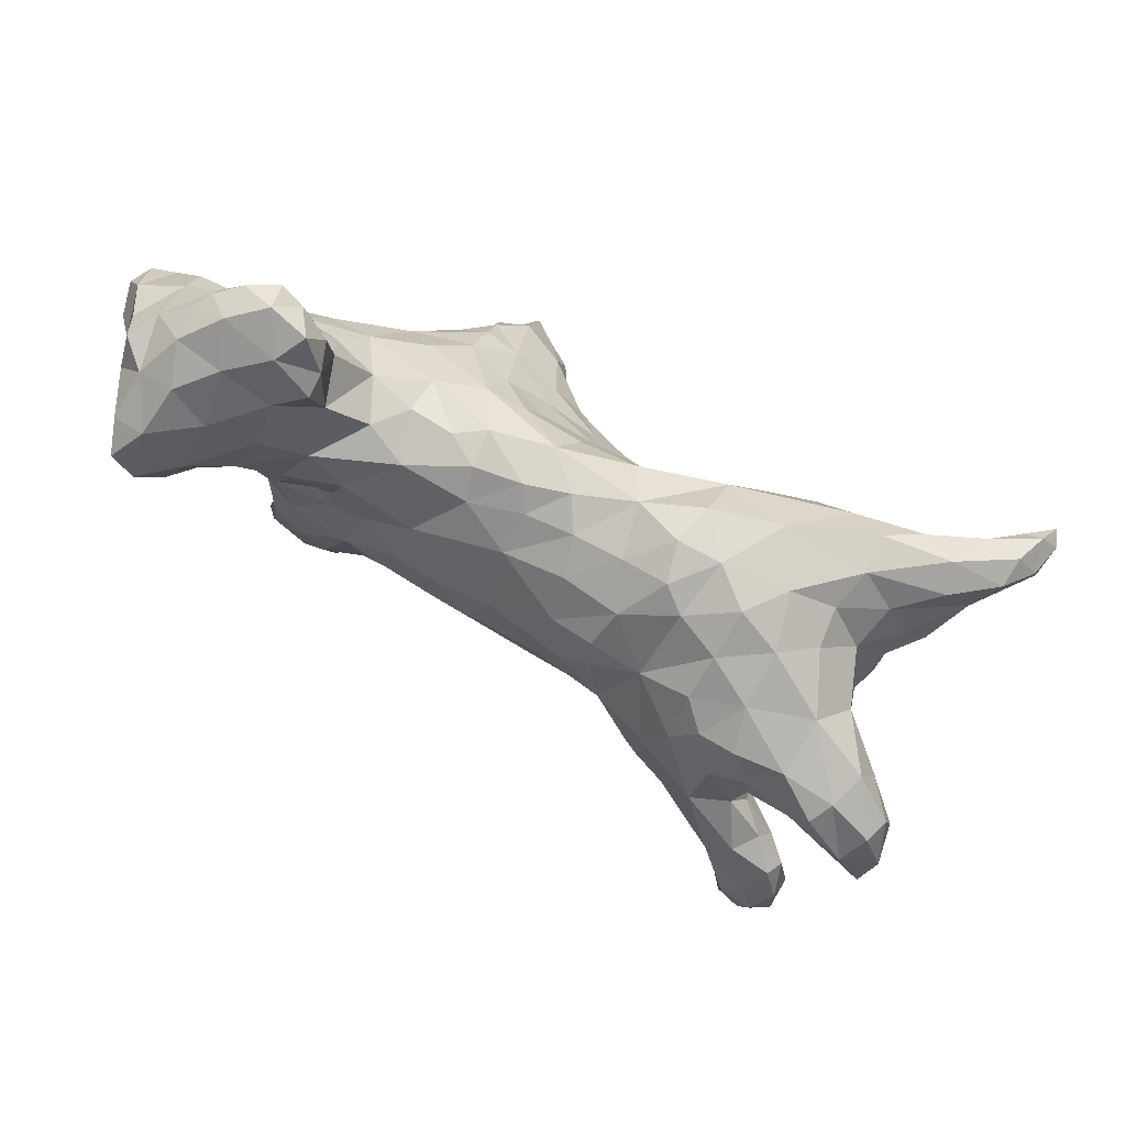
<metadata>
{"format":"obj","ext":"obj","renderer":"f3d","projection":"perspective","resolution":1024,"background":"white","views":[{"elev":-13.1,"azim":-153.0,"up":"+Z"}]}
</metadata>
<code>
v -0.5549 -0.3323 0.1159
v -0.5566 -0.3292 0.1297
v -0.5395 -0.3371 0.117
v -0.5497 -0.3145 0.1196
v -0.5337 -0.3172 0.1257
v -0.5359 -0.3378 0.09708
v -0.5403 -0.3204 0.09418
v -0.5358 -0.2978 0.1015
v -0.4909 -0.3065 0.07119
v -0.5223 -0.2951 0.081
v -0.515 -0.2895 0.1178
v -0.4959 -0.2571 0.09518
v -0.5013 -0.3333 0.09677
v -0.5182 -0.3296 0.1183
v -0.4972 -0.3141 0.115
v -0.4874 -0.2658 0.07194
v -0.4595 -0.3378 0.07391
v -0.4782 -0.2519 0.117
v -0.4486 -0.2824 0.05085
v -0.4659 -0.2815 0.1245
v -0.4437 -0.213 0.08312
v -0.453 -0.2193 0.1123
v -0.4535 -0.3144 0.05159
v -0.4566 -0.3225 0.1128
v -0.4486 -0.2466 0.06108
v -0.4343 -0.2864 0.1368
v -0.4268 -0.2311 0.1351
v -0.4273 -0.3483 0.07683
v -0.4168 -0.3329 0.05438
v -0.4265 -0.3437 0.1037
v -0.4089 -0.3197 0.1372
v -0.4269 -0.2949 0.03769
v -0.4289 -0.2795 -0.09453
v -0.423 -0.3054 -0.0927
v -0.4221 -0.2757 -0.0586
v -0.4223 -0.2472 -0.06433
v -0.4196 -0.2085 0.05812
v -0.4005 -0.3278 -0.1087
v -0.4124 -0.3054 -0.123
v -0.4101 -0.3117 0.0278
v -0.4081 -0.3093 -0.07603
v -0.4183 -0.2662 -0.1096
v -0.3869 -0.261 0.1555
v -0.3936 -0.2911 -0.036
v -0.4212 -0.2471 0.03512
v -0.4152 -0.2474 -0.01218
v -0.4033 -0.2357 -0.08579
v -0.4014 -0.2122 -0.02505
v -0.3954 -0.1734 0.1159
v -0.3936 -0.3219 -0.08872
v -0.4 -0.3488 0.08953
v -0.3926 -0.3453 0.1215
v -0.3905 -0.3173 -0.1328
v -0.3763 -0.3008 0.1522
v -0.3929 -0.2735 -0.1218
v -0.4027 -0.2899 0.012
v -0.384 -0.236 -0.09698
v -0.4074 -0.2058 0.02844
v -0.3972 -0.1744 0.06637
v -0.3837 -0.3221 -0.1054
v -0.3651 -0.3395 0.07871
v -0.3597 -0.3247 0.1369
v -0.3668 -0.3208 0.04218
v -0.3816 -0.2998 -0.07684
v -0.3504 -0.2304 0.1622
v -0.3737 -0.2137 -0.06361
v -0.3462 -0.182 0.1554
v -0.3568 -0.1821 -0.01621
v -0.3838 -0.1763 0.02141
v -0.3681 -0.1512 0.04893
v -0.3816 -0.328 -0.1221
v -0.3677 -0.3454 0.1102
v -0.3724 -0.2932 -0.11
v -0.3545 -0.3108 -0.02538
v -0.3528 -0.2895 -0.05117
v -0.3569 -0.3116 0.005671
v -0.325 -0.2807 0.1534
v -0.3646 -0.2424 -0.09047
v -0.3421 -0.2168 -0.06722
v -0.3415 -0.1599 0.01847
v -0.3568 -0.1412 0.08482
v -0.3309 -0.3292 0.1074
v -0.3559 -0.2687 -0.07815
v -0.3413 -0.1953 -0.0483
v -0.3468 -0.1408 0.1277
v -0.3225 -0.1428 0.04879
v -0.3211 -0.3256 0.08
v -0.279 -0.3225 0.04353
v -0.3104 -0.3123 0.1304
v -0.3178 -0.2886 -0.04755
v -0.3329 -0.2614 -0.06153
v -0.334 -0.2363 -0.07151
v -0.2968 -0.2284 0.1715
v -0.3171 -0.1861 -0.03297
v -0.3152 -0.1718 -0.007132
v -0.3178 -0.1297 0.07059
v -0.3281 -0.127 0.1021
v -0.3119 -0.3408 -0.1399
v -0.3129 -0.364 -0.1246
v -0.3256 -0.3243 -0.1161
v -0.3142 -0.3331 -0.09092
v -0.3178 -0.314 -0.1251
v -0.3182 -0.2974 -0.09749
v -0.3281 -0.3079 -0.02863
v -0.3222 -0.3168 0.0003204
v -0.3123 -0.2135 -0.05847
v -0.2993 -0.1797 0.1691
v -0.2844 -0.1237 0.09134
v -0.2971 -0.3836 -0.1105
v -0.2958 -0.3712 -0.1457
v -0.2931 -0.3566 -0.07897
v -0.297 -0.3237 -0.0501
v -0.2947 -0.3226 -0.1343
v -0.2695 -0.3118 0.1053
v -0.2997 -0.2864 -0.1079
v -0.3111 -0.2906 -0.06861
v -0.2946 -0.3187 -0.008482
v -0.3101 -0.2609 -0.074
v -0.2744 -0.173 0.01482
v -0.2973 -0.1249 0.1346
v -0.2827 -0.3946 -0.1349
v -0.2804 -0.389 -0.1044
v -0.2865 -0.3501 -0.1475
v -0.2527 -0.2976 0.135
v -0.2663 -0.3109 -0.1023
v -0.2374 -0.2852 0.1708
v -0.2775 -0.2542 -0.06965
v -0.2835 -0.2679 0.167
v -0.2861 -0.1986 -0.03028
v -0.2685 -0.1835 0.1795
v -0.2734 -0.137 0.05324
v -0.2836 -0.1479 0.17
v -0.272 -0.4084 -0.1219
v -0.265 -0.3763 -0.1431
v -0.2683 -0.3617 -0.08713
v -0.2655 -0.3417 -0.04024
v -0.2809 -0.3353 -0.02348
v -0.2666 -0.3386 0.005537
v -0.2462 -0.2601 0.1905
v -0.2523 -0.2253 0.1917
v -0.2335 -0.1268 0.08345
v -0.2472 -0.1168 0.1129
v -0.2489 -0.1101 0.143
v -0.235 -0.1121 0.1816
v -0.2564 -0.401 -0.1322
v -0.2599 -0.3845 -0.1142
v -0.2558 -0.3477 -0.1083
v -0.2519 -0.3291 -0.07059
v -0.2481 -0.3355 0.02887
v -0.2665 -0.3413 -0.1337
v -0.2471 -0.231 -0.0253
v -0.2432 -0.1535 0.03673
v -0.2367 -0.1496 0.1952
v -0.2509 -0.3707 -0.129
v -0.2272 -0.3211 -0.02534
v -0.2417 -0.3386 0.001218
v -0.2305 -0.314 0.08955
v -0.2285 -0.3024 0.1165
v -0.225 -0.1915 0.2072
v -0.2129 -0.226 0.01095
v -0.2315 -0.1746 0.02569
v -0.2124 -0.1498 0.05777
v -0.2202 -0.3242 0.02882
v -0.2395 -0.2855 -0.05072
v -0.1974 -0.3199 0.07358
v -0.2154 -0.3073 0.1038
v -0.219 -0.2656 -0.02
v -0.2097 -0.2306 0.2231
v -0.1991 -0.1578 0.2238
v -0.2091 -0.1105 0.1319
v -0.2126 -0.1009 0.1528
v -0.2144 -0.2929 -0.02598
v -0.2068 -0.2894 0.002999
v -0.1744 -0.3082 0.1168
v -0.1892 -0.2941 0.1516
v -0.1946 -0.2793 0.2219
v -0.2089 -0.2624 0.225
v -0.1976 -0.1821 0.03826
v -0.1992 -0.1319 0.2208
v -0.1859 -0.09561 0.1975
v -0.1925 -0.3139 0.03345
v -0.1872 -0.2876 0.02555
v -0.1746 -0.2848 0.1929
v -0.1829 -0.258 0.2548
v -0.185 -0.1943 0.2454
v -0.183 -0.1244 0.1078
v -0.1704 -0.1211 0.2393
v -0.1629 -0.3176 0.05422
v -0.1739 -0.2518 0.03527
v -0.176 -0.2264 0.2665
v -0.1694 -0.2101 0.04577
v -0.1473 -0.1693 0.07854
v -0.1624 -0.104 0.1455
v -0.174 -0.09191 0.1689
v -0.1387 -0.09152 0.2423
v -0.16 -0.2879 0.04224
v -0.1328 -0.2848 0.1815
v -0.158 -0.2831 0.2772
v -0.158 -0.2641 0.3043
v -0.1671 -0.1593 0.2574
v -0.1601 -0.08522 0.1951
v -0.1311 -0.2989 0.06551
v -0.1408 -0.3161 0.08878
v -0.1497 -0.2955 0.3101
v -0.1281 -0.2949 0.1358
v -0.1329 -0.3027 0.3344
v -0.1391 -0.2809 0.2156
v -0.1404 -0.2863 0.2491
v -0.1321 -0.2628 0.3385
v -0.1408 -0.2545 0.05478
v -0.1504 -0.2071 0.2956
v -0.1328 -0.2158 0.06668
v -0.1337 -0.1623 0.2924
v -0.1197 -0.07823 0.1736
v -0.1294 -0.07514 0.2161
v -0.1327 -0.3022 0.2983
v -0.112 -0.3157 0.3547
v -0.1274 -0.3104 0.1119
v -0.123 -0.2984 0.3556
v -0.1052 -0.2772 0.2197
v -0.1234 -0.2214 0.3285
v -0.1305 -0.1935 0.3127
v -0.1075 -0.2035 0.08144
v -0.1191 -0.1231 0.2822
v -0.1075 -0.3093 0.322
v -0.1128 -0.3266 0.3447
v -0.1024 -0.2829 0.2813
v -0.0994 -0.2498 0.08102
v -0.1067 -0.2561 0.3439
v -0.1017 -0.1975 0.3203
v -0.1167 -0.1786 0.3103
v -0.09713 -0.1696 0.1031
v -0.1032 -0.1222 0.1351
v -0.08633 -0.08321 0.2831
v -0.106 -0.05689 0.2415
v -0.1051 -0.05548 0.2016
v -0.1109 0.02382 0.2191
v -0.1162 0.0257 0.2436
v -0.1105 0.04963 0.2633
v -0.1171 0.05415 0.2366
v -0.09958 0.07412 0.2567
v -0.09622 -0.2929 0.1084
v -0.09245 -0.2784 0.3161
v -0.1037 -0.2921 0.3514
v -0.07716 -0.2786 0.1598
v -0.09366 -0.2384 0.3257
v -0.08637 -0.1458 0.3061
v -0.0882 -0.01796 0.2074
v -0.1007 -0.009909 0.245
v -0.09904 0.02075 0.2032
v -0.0958 0.01686 0.2677
v -0.09125 0.0561 0.2232
v -0.08379 0.04545 0.282
v -0.1012 0.06289 0.2768
v -0.09844 -0.3187 0.3459
v -0.09006 -0.302 0.3357
v -0.09183 -0.2724 0.3369
v -0.07592 -0.2639 0.2494
v -0.0792 -0.2521 0.2942
v -0.07549 -0.2072 0.1001
v -0.06279 -0.1613 0.1263
v -0.05915 -0.04227 0.1796
v -0.08096 -0.04141 0.2702
v -0.06745 0.02446 0.2005
v -0.07612 -0.008022 0.2715
v -0.07513 0.07312 0.2777
v -0.05639 -0.2437 0.1131
v -0.0565 -0.2699 0.1308
v -0.06119 -0.2681 0.202
v -0.04682 -0.2439 0.2694
v -0.0666 -0.2026 0.3102
v -0.05274 -0.1392 0.152
v -0.05458 -0.1569 0.3155
v -0.04274 -0.103 0.1664
v -0.0366 -0.09789 0.3094
v -0.0655 -0.07973 0.1641
v -0.05486 -0.07788 0.3013
v -0.05588 -0.02965 0.2877
v -0.05012 0.01748 0.288
v -0.04111 0.05912 0.2832
v -0.04932 0.06342 0.2186
v -0.06377 0.08159 0.2516
v -0.03802 -0.2568 0.2219
v -0.03727 -0.003867 0.1828
v -0.05006 0.07792 0.2739
v -0.02741 -0.2506 0.1353
v -0.02274 -0.2638 0.1502
v -0.02101 -0.2654 0.1789
v -0.03622 -0.2525 0.2456
v -0.041 -0.1976 0.1232
v -0.04029 -0.1746 0.314
v -0.02187 -0.1425 0.3061
v -0.01994 -0.1318 0.167
v -0.02206 -0.1133 0.1759
v -0.01881 0.03764 0.1876
v -0.02404 0.08345 0.241
v -0.03395 0.07963 0.2665
v 0.009133 -0.2354 0.1492
v -0.004073 -0.2543 0.21
v -0.01423 -0.2411 0.2413
v -0.0176 -0.2027 0.2841
v -0.02171 -0.2186 0.1334
v -0.006956 -0.1788 0.1483
v 0.01462 -0.1092 0.1843
v -0.0111 -0.08895 0.1777
v -0.02188 -0.06199 0.1731
v -0.0163 -0.02379 0.3059
v -0.01123 0.07036 0.208
v 0.02671 -0.2491 0.22
v 0.01797 -0.1953 0.2642
v 0.006482 -0.1645 0.2816
v 0.007821 -0.1244 0.2936
v 0.01058 -0.07913 0.3053
v -0.003148 -0.02531 0.1742
v 0.01654 0.009854 0.1683
v 0.001374 0.04106 0.2996
v -0.003535 0.07937 0.2652
v 0.01211 0.07859 0.2225
v 0.03902 -0.2785 0.2003
v 0.0277 -0.2162 0.2443
v 0.02996 -0.215 0.1542
v 0.02603 -0.15 0.1745
v 0.02284 -0.01636 0.3229
v 0.01086 0.008268 0.3193
v 0.02115 0.06048 0.181
v 0.03165 -0.2719 0.166
v 0.05106 -0.265 0.2203
v 0.04329 -0.1932 0.1638
v 0.03199 -0.1181 0.2714
v 0.02471 -0.06227 0.1946
v 0.0294 -0.02099 0.1761
v 0.03294 0.008643 0.3258
v 0.04396 0.04313 0.3066
v 0.04014 0.06965 0.1939
v 0.0383 0.06686 0.2332
v 0.02015 0.08493 0.2505
v 0.02823 0.06792 0.272
v 0.07296 -0.2951 0.1822
v 0.06597 -0.2801 0.1672
v 0.05522 -0.2445 0.1614
v 0.07095 -0.2411 0.2197
v 0.03942 -0.1679 0.2416
v 0.04412 -0.1087 0.23
v 0.04528 -0.09436 0.2611
v 0.03754 -0.1008 0.1992
v 0.05304 -0.01922 0.1921
v 0.04404 -0.002203 0.1661
v 0.05107 0.02955 0.1594
v 0.06077 -0.1966 0.2155
v 0.07612 -0.2203 0.1764
v 0.05808 -0.1736 0.1806
v 0.04898 -0.1475 0.2003
v 0.05475 -0.05465 0.2399
v 0.05815 -0.06707 0.2899
v 0.05464 -0.02707 0.3257
v 0.05569 0.01121 0.3325
v 0.06076 0.01257 0.2263
v 0.05163 0.04383 0.2661
v 0.05511 0.0482 0.1935
v 0.07044 0.02527 0.2916
v 0.05167 0.05705 0.1688
v 0.08953 -0.3089 0.2085
v 0.07922 -0.2852 0.222
v 0.07936 -0.2043 0.2
v 0.07429 -0.04163 0.2741
v 0.08342 -0.03641 0.2982
v 0.07512 -0.04591 0.3141
v 0.07154 -0.01941 0.2557
v 0.05962 0.00295 0.1664
v 0.07671 -0.001254 0.332
v 0.06019 0.0237 0.1772
v 0.0687 0.01439 0.2609
v 0.06889 0.01973 0.3208
v 0.09516 -0.2758 0.1778
v 0.1101 -0.274 0.2237
v 0.0836 -0.02645 0.3228
v 0.0831 -0.008611 0.2799
v 0.08428 -0.0006781 0.3111
v 0.1157 -0.3157 0.2117
v 0.1056 -0.3122 0.1943
v 0.1114 -0.3071 0.2234
v 0.1099 -0.249 0.1961
v 0.1043 -0.2413 0.2121
v 0.1209 -0.2896 0.2066
v 0.1257 -0.2658 0.2131
f 1 3 2
f 2 4 1
f 3 5 2
f 4 2 5
f 1 6 3
f 7 6 1
f 1 4 7
f 8 7 4
f 9 6 7
f 10 9 7
f 8 10 7
f 8 4 11
f 11 4 5
f 10 8 12
f 12 8 11
f 6 9 13
f 14 3 13
f 13 3 6
f 3 14 5
f 14 15 5
f 15 11 5
f 16 10 12
f 9 17 13
f 10 16 9
f 12 11 18
f 15 14 13
f 20 11 15
f 20 18 11
f 16 12 21
f 21 12 22
f 12 18 22
f 9 23 17
f 17 24 13
f 15 13 24
f 23 9 19
f 15 24 20
f 25 19 9
f 25 9 16
f 24 26 20
f 27 18 20
f 22 18 27
f 16 21 25
f 29 28 17
f 28 30 17
f 17 30 24
f 17 23 29
f 29 23 32
f 24 31 26
f 19 32 23
f 35 36 33
f 20 26 27
f 25 21 37
f 31 24 30
f 38 34 39
f 39 34 33
f 38 41 34
f 32 40 29
f 39 33 42
f 31 43 26
f 34 35 33
f 34 41 35
f 35 41 44
f 45 32 19
f 36 42 33
f 44 46 35
f 42 36 47
f 25 45 19
f 27 26 43
f 35 46 36
f 46 48 36
f 45 25 37
f 21 22 49
f 51 52 30
f 29 51 28
f 30 28 51
f 52 31 30
f 38 39 53
f 38 50 41
f 53 39 55
f 40 32 56
f 54 43 31
f 55 39 42
f 32 45 56
f 56 46 44
f 45 46 56
f 42 47 55
f 46 45 58
f 47 36 48
f 46 58 48
f 45 37 58
f 58 37 59
f 59 37 21
f 22 27 49
f 59 21 49
f 38 60 50
f 51 29 61
f 29 40 63
f 29 63 61
f 62 31 52
f 60 64 50
f 50 64 41
f 40 56 63
f 31 62 54
f 64 44 41
f 55 47 57
f 57 47 66
f 47 48 66
f 67 27 43
f 66 48 68
f 68 48 69
f 48 58 69
f 59 69 58
f 27 67 49
f 59 70 69
f 38 53 71
f 38 71 60
f 51 61 72
f 51 72 52
f 72 62 52
f 73 71 53
f 44 75 74
f 76 44 74
f 44 76 56
f 56 76 63
f 55 73 53
f 71 73 60
f 60 73 64
f 64 75 44
f 77 43 54
f 73 55 78
f 78 55 57
f 78 57 66
f 78 66 79
f 65 67 43
f 68 69 80
f 80 69 70
f 59 49 81
f 70 59 81
f 72 61 82
f 83 64 73
f 75 64 83
f 73 78 83
f 77 65 43
f 84 79 66
f 84 66 68
f 49 67 85
f 86 80 70
f 70 81 86
f 81 49 85
f 72 82 62
f 63 87 61
f 76 88 63
f 63 88 87
f 62 89 77
f 62 77 54
f 91 75 83
f 92 83 78
f 92 91 83
f 92 78 79
f 93 67 65
f 84 68 94
f 94 68 95
f 80 95 68
f 81 96 86
f 97 81 85
f 96 81 97
f 98 99 100
f 99 101 100
f 87 82 61
f 89 62 82
f 103 102 100
f 100 102 98
f 101 103 100
f 74 75 104
f 104 105 74
f 74 105 76
f 105 88 76
f 75 90 104
f 90 75 91
f 79 106 92
f 106 79 84
f 107 67 93
f 96 97 108
f 98 110 99
f 111 101 109
f 109 101 99
f 111 112 101
f 114 82 87
f 82 114 89
f 102 113 98
f 115 102 103
f 112 116 101
f 104 117 105
f 104 90 117
f 101 116 103
f 91 118 90
f 115 103 118
f 118 91 92
f 93 65 77
f 118 92 106
f 94 106 84
f 95 80 119
f 119 80 86
f 108 97 120
f 97 85 120
f 67 120 85
f 121 109 99
f 110 121 99
f 111 109 122
f 110 98 123
f 113 123 98
f 115 113 102
f 117 88 105
f 88 114 87
f 90 116 112
f 117 90 112
f 89 124 77
f 115 127 125
f 118 103 116
f 118 116 90
f 127 115 118
f 128 93 77
f 129 106 94
f 95 129 94
f 107 93 130
f 86 96 131
f 107 132 67
f 120 67 132
f 109 121 133
f 133 122 109
f 134 121 110
f 135 111 122
f 123 134 110
f 135 136 111
f 112 111 136
f 112 136 137
f 117 112 137
f 117 137 138
f 88 117 138
f 113 115 125
f 114 124 89
f 77 124 126
f 77 126 128
f 139 140 93
f 128 139 93
f 118 106 127
f 106 129 127
f 119 129 95
f 131 119 86
f 107 130 132
f 131 96 108
f 141 131 108
f 141 108 142
f 142 108 120
f 142 120 143
f 143 120 144
f 132 144 120
f 145 121 134
f 133 146 122
f 122 146 135
f 146 147 135
f 135 147 148
f 135 148 136
f 136 138 137
f 113 150 123
f 125 150 113
f 150 125 147
f 126 139 128
f 127 129 151
f 130 93 140
f 151 129 119
f 152 119 131
f 153 132 130
f 132 153 144
f 133 121 145
f 146 133 145
f 145 154 146
f 150 134 123
f 154 150 147
f 154 147 146
f 155 136 148
f 136 156 138
f 138 156 149
f 149 88 138
f 125 148 147
f 88 157 114
f 158 124 114
f 130 140 159
f 160 151 119
f 119 161 160
f 161 119 152
f 153 130 159
f 162 152 131
f 145 134 154
f 150 154 134
f 156 136 155
f 156 163 149
f 149 163 88
f 125 164 148
f 163 165 88
f 165 157 88
f 157 166 114
f 166 158 114
f 127 164 125
f 164 127 151
f 164 151 167
f 139 168 140
f 151 160 167
f 168 159 140
f 170 142 143
f 170 143 171
f 143 144 171
f 156 155 163
f 155 148 164
f 155 164 172
f 173 163 155
f 166 157 165
f 158 174 124
f 124 174 175
f 126 124 175
f 164 167 172
f 126 176 139
f 177 139 176
f 172 167 173
f 177 168 139
f 160 161 178
f 162 161 152
f 153 159 169
f 169 179 153
f 144 153 179
f 171 144 180
f 173 181 163
f 163 181 165
f 173 155 172
f 175 183 126
f 126 183 176
f 160 182 173
f 167 160 173
f 177 176 184
f 177 184 168
f 168 185 159
f 185 169 159
f 178 161 162
f 162 131 141
f 186 162 141
f 144 179 187
f 144 187 180
f 181 173 182
f 182 188 181
f 166 174 158
f 189 182 160
f 184 190 168
f 191 189 160
f 191 160 178
f 168 190 185
f 192 178 162
f 192 162 186
f 142 186 141
f 186 142 170
f 186 170 193
f 171 193 170
f 194 193 171
f 171 180 194
f 187 195 180
f 181 188 165
f 196 188 182
f 174 166 165
f 189 196 182
f 175 197 183
f 184 176 198
f 198 199 184
f 199 190 184
f 191 178 192
f 185 200 169
f 179 169 200
f 194 180 201
f 201 180 195
f 188 203 165
f 196 202 188
f 203 174 165
f 174 205 175
f 207 183 197
f 207 208 183
f 183 208 176
f 208 198 176
f 198 204 199
f 206 209 199
f 204 206 199
f 191 210 189
f 199 209 211
f 199 211 190
f 210 191 212
f 190 211 185
f 191 192 212
f 185 211 200
f 211 213 200
f 213 187 200
f 179 200 187
f 193 194 214
f 214 194 201
f 202 203 188
f 216 206 204
f 218 174 203
f 198 216 204
f 218 205 174
f 208 216 198
f 217 219 206
f 210 202 196
f 189 210 196
f 220 207 197
f 206 219 209
f 209 221 211
f 211 221 222
f 213 211 222
f 213 224 187
f 187 224 195
f 201 215 214
f 215 201 195
f 216 225 206
f 225 226 206
f 217 206 226
f 225 216 227
f 227 216 208
f 228 202 210
f 205 197 175
f 207 220 208
f 228 210 212
f 209 229 221
f 230 222 221
f 192 223 212
f 230 231 222
f 222 231 213
f 192 232 223
f 233 192 186
f 193 233 186
f 195 224 234
f 215 195 235
f 214 215 236
f 215 235 236
f 240 237 238
f 238 239 240
f 241 240 239
f 242 203 202
f 218 203 242
f 242 202 228
f 242 205 218
f 217 244 219
f 242 245 205
f 245 197 205
f 220 227 208
f 225 227 243
f 244 209 219
f 209 244 229
f 212 223 228
f 246 221 229
f 230 221 246
f 192 233 232
f 247 213 231
f 224 213 247
f 233 193 214
f 237 248 249
f 250 248 237
f 249 238 237
f 249 251 238
f 250 237 252
f 251 239 238
f 251 253 239
f 239 253 254
f 240 252 237
f 252 240 241
f 254 241 239
f 225 255 226
f 226 255 217
f 256 255 225
f 243 256 225
f 256 243 257
f 197 245 220
f 220 258 227
f 259 227 258
f 243 227 259
f 229 244 257
f 259 246 243
f 243 246 257
f 257 246 229
f 247 231 230
f 232 260 223
f 232 233 261
f 234 224 247
f 195 234 235
f 236 262 214
f 262 236 248
f 236 235 248
f 235 249 248
f 263 249 235
f 250 264 248
f 265 251 249
f 252 264 250
f 253 266 254
f 254 266 241
f 255 256 244
f 217 255 244
f 244 256 257
f 242 228 267
f 268 242 267
f 242 268 245
f 245 269 220
f 220 269 258
f 258 270 259
f 223 260 228
f 259 271 246
f 271 230 246
f 271 247 230
f 260 232 261
f 272 261 233
f 274 272 233
f 273 275 247
f 274 233 276
f 275 277 247
f 277 234 247
f 233 214 276
f 276 214 262
f 234 278 263
f 235 234 263
f 249 263 265
f 265 279 251
f 279 253 251
f 264 252 281
f 280 266 253
f 252 241 282
f 282 241 266
f 258 269 283
f 270 258 283
f 271 259 270
f 260 267 228
f 273 247 271
f 284 262 248
f 265 263 278
f 278 279 265
f 248 264 284
f 279 280 253
f 285 266 280
f 281 252 282
f 282 266 285
f 268 267 286
f 286 287 268
f 268 287 245
f 287 288 245
f 245 288 269
f 283 289 270
f 267 260 290
f 290 260 261
f 291 273 271
f 291 292 273
f 272 274 293
f 292 275 273
f 278 234 277
f 264 295 284
f 295 264 281
f 296 281 282
f 296 282 297
f 285 297 282
f 286 298 287
f 299 283 288
f 288 283 269
f 300 289 283
f 300 270 289
f 299 300 283
f 270 300 301
f 270 301 271
f 286 267 302
f 302 267 290
f 271 301 291
f 261 303 290
f 301 292 291
f 293 303 272
f 272 303 261
f 293 274 294
f 294 304 293
f 274 305 294
f 305 274 306
f 306 274 276
f 277 307 278
f 279 278 307
f 281 308 295
f 285 280 297
f 296 308 281
f 298 286 302
f 299 309 300
f 303 302 290
f 310 311 301
f 312 292 311
f 311 292 301
f 313 275 292
f 307 277 275
f 306 276 262
f 262 314 306
f 314 262 284
f 315 314 284
f 315 284 295
f 316 279 307
f 297 317 296
f 297 280 317
f 288 319 299
f 319 309 299
f 309 320 300
f 320 301 300
f 303 298 302
f 293 322 303
f 312 313 292
f 304 294 305
f 313 307 275
f 313 323 307
f 323 324 307
f 324 316 307
f 325 295 308
f 316 280 279
f 317 280 316
f 325 308 318
f 308 296 318
f 296 317 318
f 287 298 326
f 287 326 288
f 319 288 326
f 319 327 309
f 321 298 303
f 301 320 310
f 328 321 303
f 322 328 303
f 311 329 312
f 322 293 304
f 312 329 313
f 330 304 305
f 305 306 330
f 314 330 306
f 331 330 314
f 314 315 331
f 316 324 332
f 316 332 333
f 337 317 316
f 334 325 318
f 335 334 318
f 336 335 318
f 318 317 336
f 336 317 337
f 339 338 326
f 326 338 319
f 326 340 339
f 340 326 298
f 309 327 341
f 340 298 321
f 309 341 320
f 320 342 310
f 310 342 311
f 343 344 329
f 304 330 345
f 345 330 343
f 346 330 331
f 347 331 315
f 332 324 323
f 347 315 348
f 315 325 348
f 315 295 325
f 337 316 333
f 336 337 335
f 349 342 320
f 351 350 328
f 322 351 328
f 351 322 352
f 342 343 329
f 311 342 329
f 304 352 322
f 342 352 343
f 345 352 304
f 352 345 343
f 343 330 353
f 343 353 344
f 354 344 353
f 344 354 329
f 329 354 313
f 330 346 353
f 354 355 313
f 313 355 323
f 331 347 346
f 332 323 355
f 355 356 332
f 358 357 335
f 357 359 335
f 333 332 356
f 358 333 360
f 325 361 348
f 361 334 359
f 334 335 359
f 358 337 333
f 334 361 325
f 337 358 335
f 338 362 319
f 319 363 327
f 363 341 327
f 340 321 328
f 328 350 340
f 320 341 349
f 351 352 364
f 364 352 349
f 349 352 342
f 354 353 365
f 366 354 365
f 366 367 354
f 355 354 367
f 353 368 365
f 346 347 369
f 353 346 357
f 353 357 368
f 355 370 356
f 369 347 348
f 369 371 346
f 346 371 357
f 371 369 348
f 373 356 370
f 359 357 371
f 372 357 358
f 373 360 333
f 356 373 333
f 372 358 360
f 361 371 348
f 361 359 371
f 319 362 363
f 340 374 339
f 374 340 350
f 375 341 363
f 364 349 341
f 350 351 364
f 366 376 367
f 367 376 355
f 365 368 377
f 355 376 370
f 368 357 372
f 368 372 377
f 377 372 360
f 370 378 373
f 378 360 373
f 380 362 338
f 379 362 380
f 380 338 374
f 374 338 339
f 375 363 381
f 350 382 374
f 383 341 375
f 382 350 364
f 383 364 341
f 365 377 366
f 377 360 378
f 376 378 370
f 362 379 381
f 363 362 381
f 383 382 364
f 377 378 366
f 366 378 376
f 380 384 379
f 384 381 379
f 374 384 380
f 384 385 375
f 384 375 381
f 382 384 374
f 384 382 385
f 385 382 383
f 375 385 383

</code>
